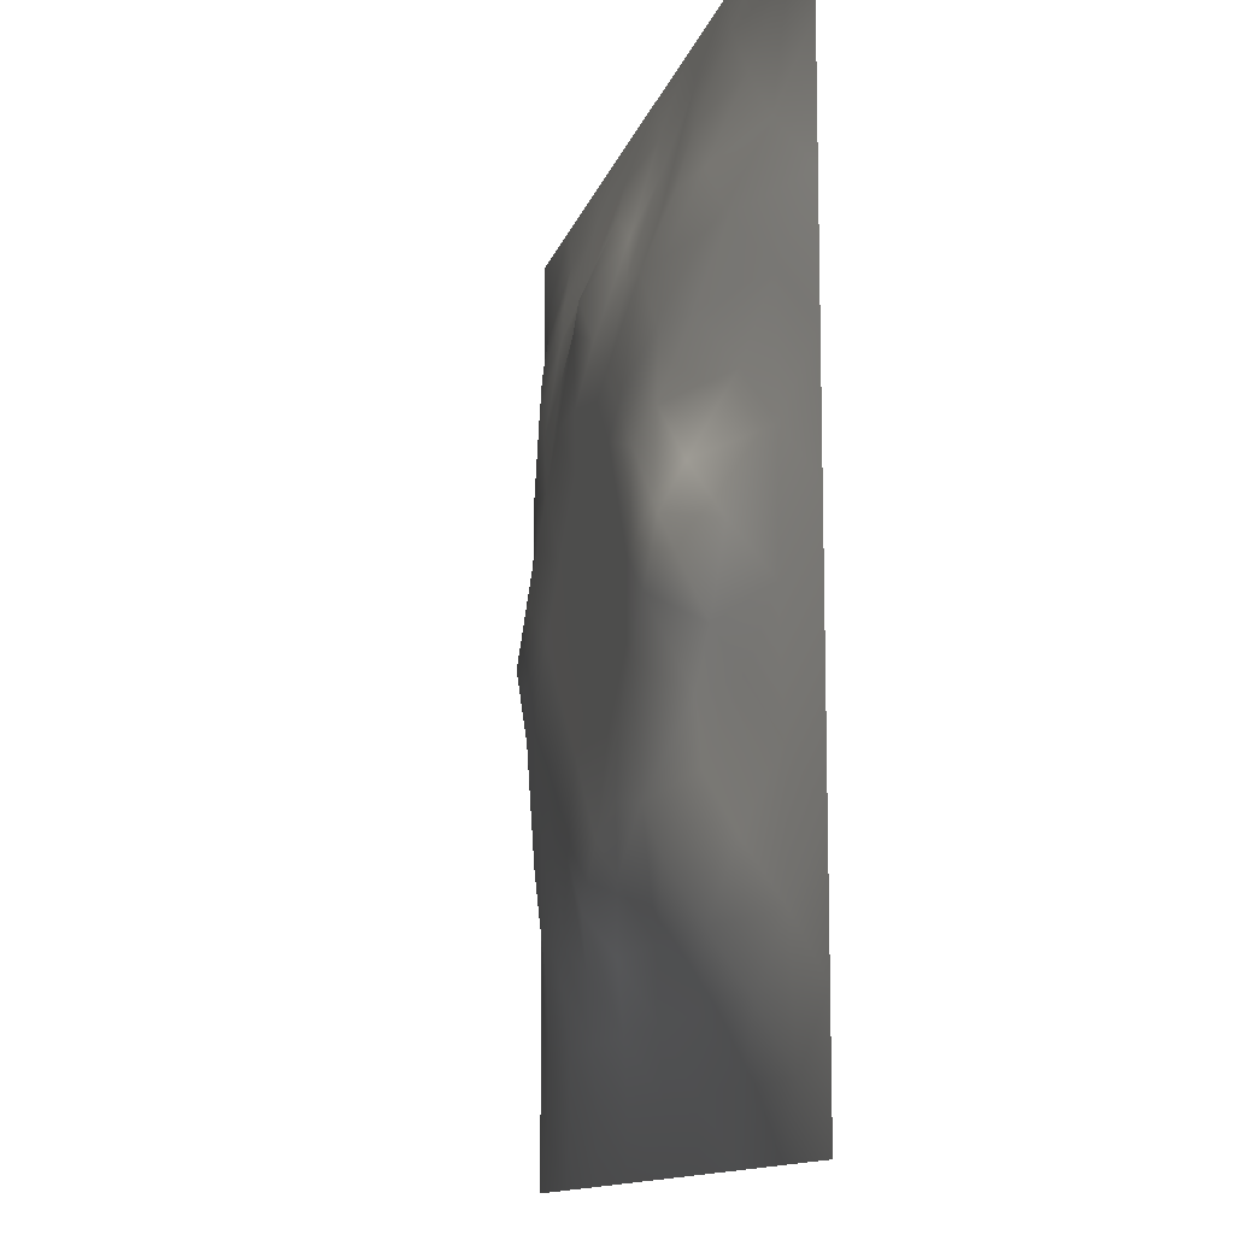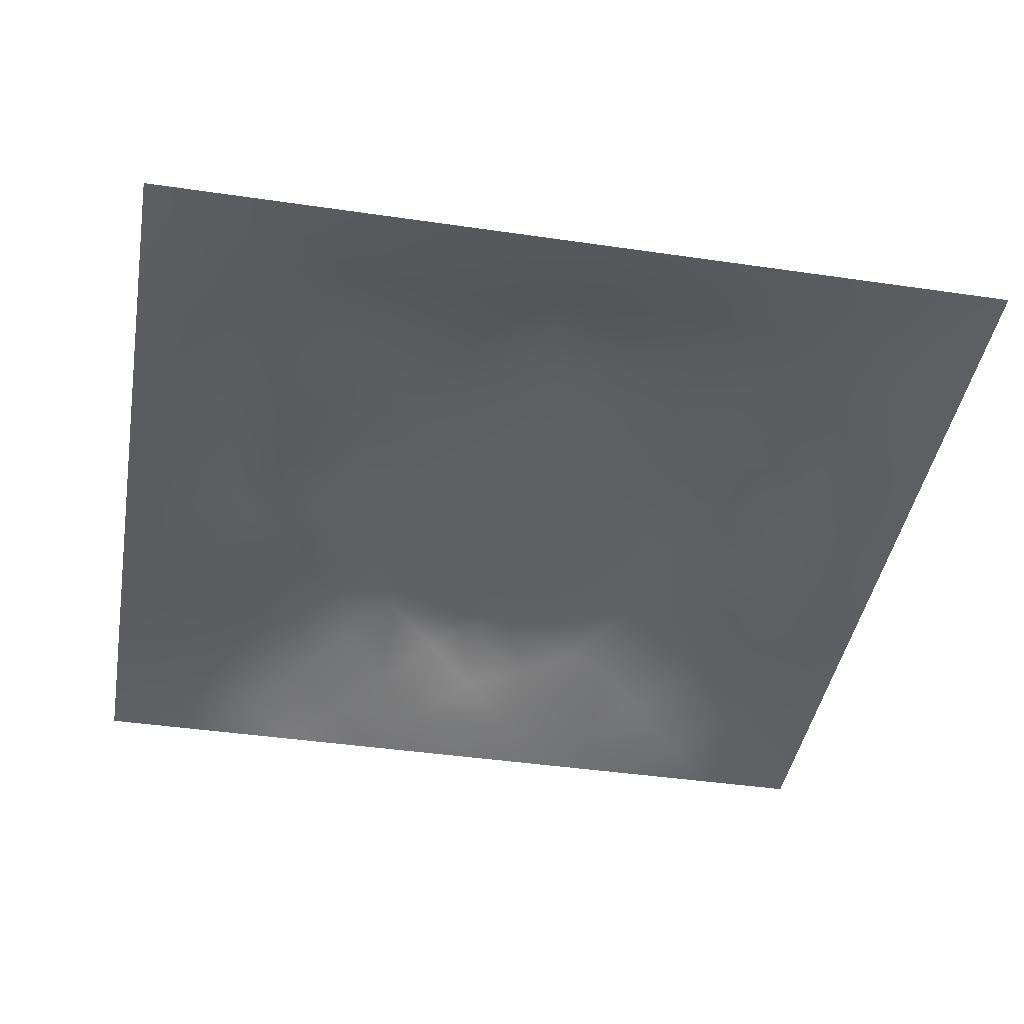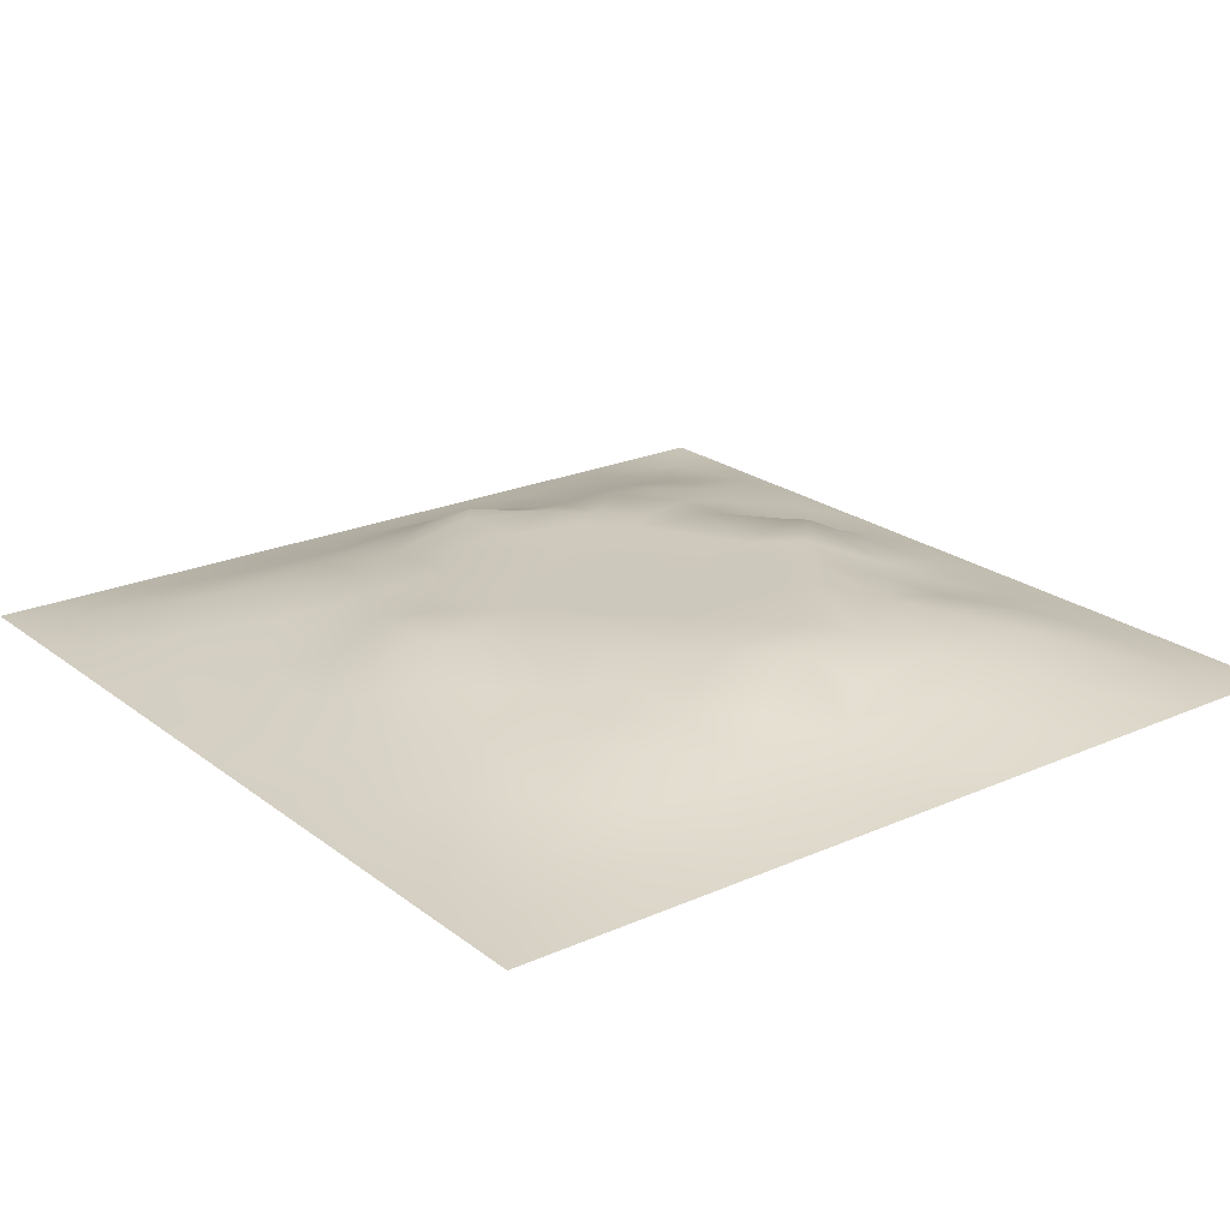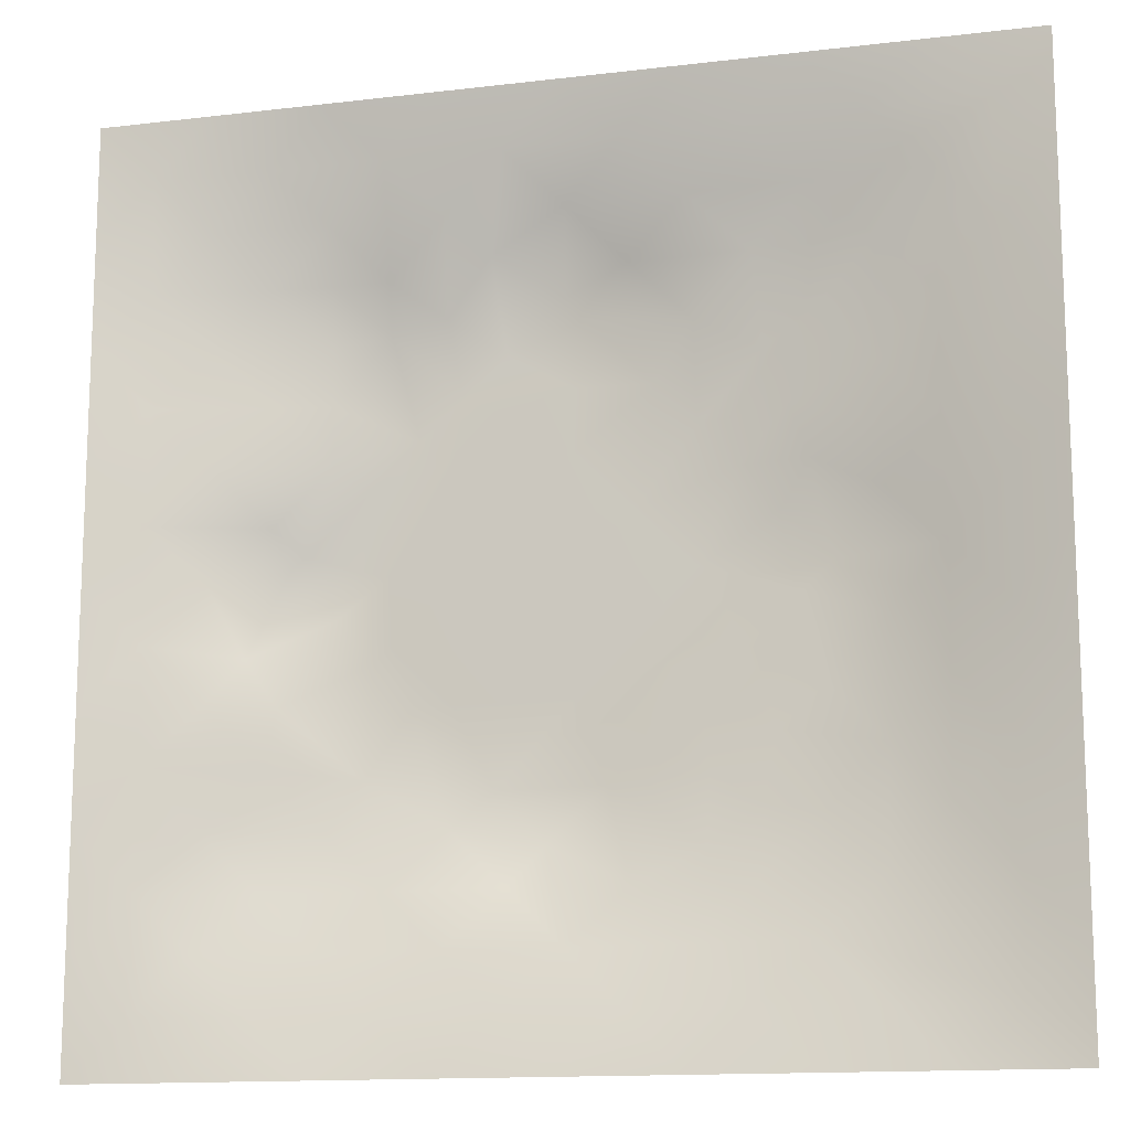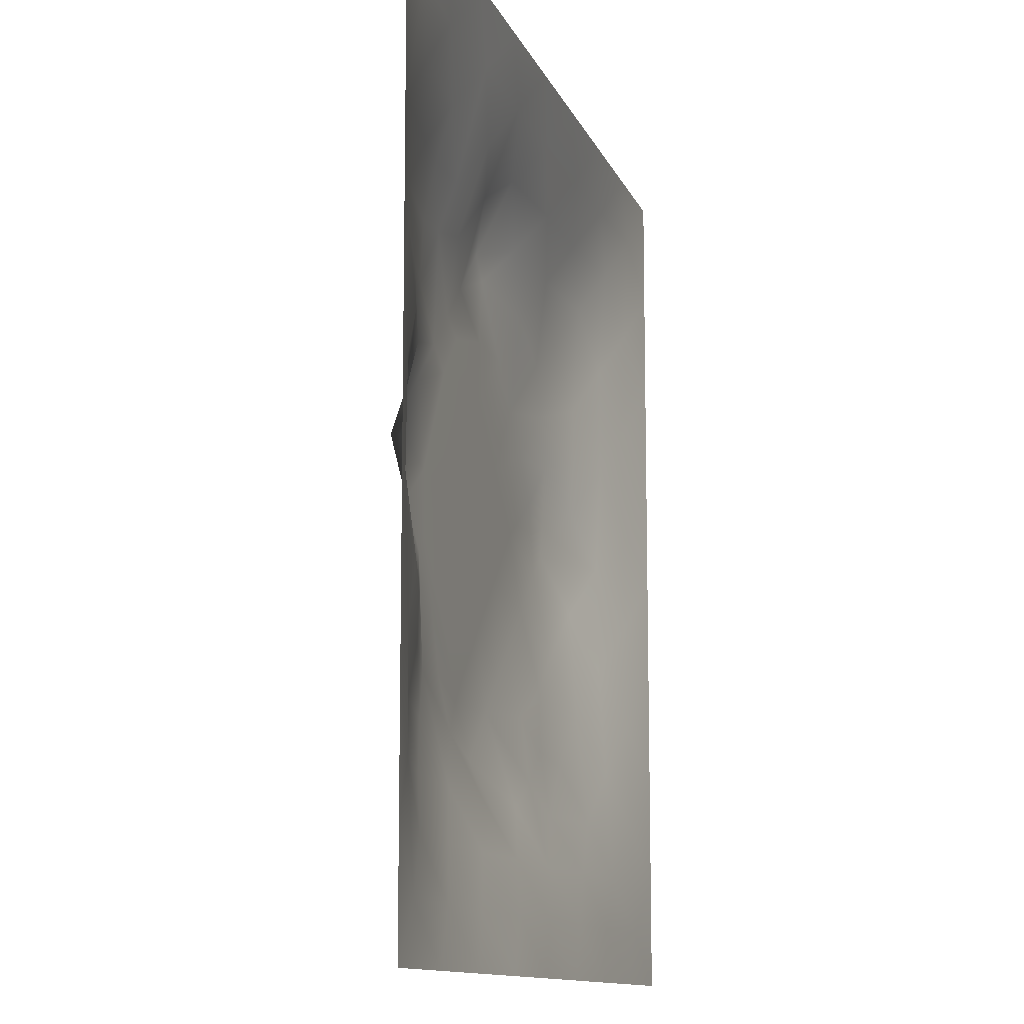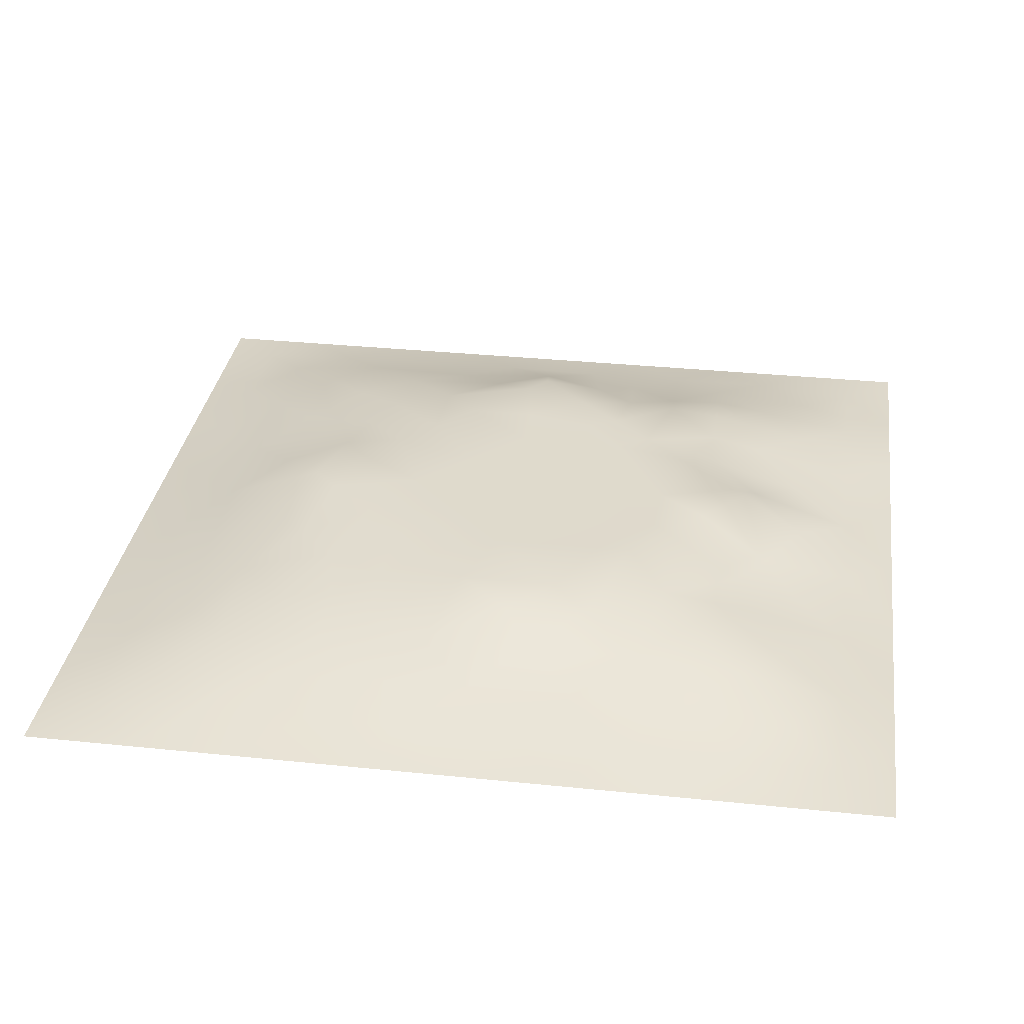
<metadata>
{"format":"obj","ext":"obj","renderer":"f3d","projection":"perspective","resolution":1024,"background":"white","views":[{"elev":-12.2,"azim":76.5,"up":"+Y"},{"elev":-42.6,"azim":-99.9,"up":"+Z"},{"elev":22.2,"azim":-37.6,"up":"+Z"},{"elev":-13.8,"azim":-165.1,"up":"+Y"},{"elev":-11.6,"azim":105.7,"up":"+Y"},{"elev":32.5,"azim":8.2,"up":"+Z"}]}
</metadata>
<code>
v -0 0 -0
v 1 0 -0
v -0 1 0
v 1 1 0
v 0.5004 0.5 0.07703
v -0 0.5 0
v 0.5 1 0
v 1 0.5 0
v 0.5 -0 0
v 0.2472 0.7532 0.05782
v 0.7536 0.7533 0.06078
v 0.2477 0.2476 0.05212
v 0.7535 0.2465 0.06131
v 0.75 0 0
v 0.25 0 0
v 1 0.75 0
v 1 0.25 0
v 0.25 1 0
v 0.75 1 0
v 0 0.25 0
v 0 0.75 -0
v 0.3643 0.2169 0.05648
v 0.6307 0.7742 0.06155
v 0.487 0.7677 0.07722
v 0.3747 0.3726 0.07719
v 0.875 0.3748 0.02696
v 0.6257 0.1234 0.03356
v 0.6275 0.3725 0.07703
v 0.8762 0.1238 0.02088
v 0.3747 0.1233 0.03187
v 0.1242 0.1242 0.01836
v 0.7536 0.6898 0.06355
v 0.8751 0.625 0.02834
v 0.6276 0.6273 0.07703
v 0.8763 0.8759 0.01946
v 0.3748 0.876 0.03087
v 0.2591 0.601 0.06599
v 0.1236 0.8765 0.0225
v 0.1241 0.6256 0.03078
v 0.6255 0.8754 0.02968
v 0.1227 0.3747 0.0348
v 0.2495 0.1243 0.02407
v 0.8784 0.7511 0.0367
v 0.8773 0.2488 0.03281
v 0.2489 0.8774 0.03234
v 0.7513 0.8767 0.03104
v 0.1237 0.2494 0.02653
v 0.1231 0.7513 0.03132
v 0.3024 0.7169 0.06448
v 0.6955 0.508 0.07711
v 0.7536 0.6262 0.06552
v 0.8788 0.4999 0.04141
v 0.3733 0.6453 0.07719
v 0.374 0.7536 0.06421
v 0 0.375 0
v 0.5003 0.8777 0.03786
v 0.5004 0.6277 0.07704
v 0.2466 0.3737 0.06407
v 0.1226 0.5002 0.03702
v 0.3729 0.5001 0.07704
v 0.627 0.2458 0.0688
v 0.5003 0.1237 0.03264
v 0.5004 0.3724 0.07704
v 0 0.625 0
v 0 0.875 0
v 0 0.125 0
v 0.625 1 0
v 0.875 1 0
v 0.125 1 0
v 0.375 1 0
v 1 0.375 0
v 1 0.125 0
v 1 0.875 0
v 1 0.625 0
v 0.375 0 0
v 0.125 0 0
v 0.875 0 0
v 0.625 0 0
v 0.7513 0.123 0.03146
v 0.628 0.5 0.07704
v 0.2882 0.554 0.07719
v 0.06208 0.3124 0.01361
v 0.1837 0.4372 0.05522
v 0.1847 0.3113 0.04707
v 0.06208 0.4376 0.01558
v 0.6878 0.9376 0.014
v 0.6893 0.8142 0.04605
v 0.5627 0.9373 0.01351
v 0.06209 0.6879 0.01456
v 0.1847 0.6893 0.04916
v 0.06176 0.5627 0.0168
v 0.1871 0.938 0.01215
v 0.185 0.8153 0.04189
v 0.06214 0.9379 0.006867
v 0.4368 0.5638 0.07704
v 0.8368 0.4236 0.04362
v 0.4378 0.8161 0.05434
v 0.3112 0.8158 0.04976
v 0.4376 0.9378 0.0154
v 0.9394 0.813 0.01795
v 0.815 0.8145 0.03914
v 0.9375 0.9375 0.002727
v 0.7169 0.5995 0.07718
v 0.5641 0.5637 0.07704
v 0.4175 0.6929 0.07718
v 0.8162 0.5624 0.05693
v 0.8155 0.6889 0.04949
v 0.9378 0.5625 0.01568
v 0.3093 0.2587 0.05868
v 0.5824 0.2839 0.07718
v 0.4367 0.4364 0.07704
v 0.1873 0.06214 0.01075
v 0.06223 0.06223 0.006629
v 0.1861 0.1861 0.03344
v 0.3125 0.06238 0.01193
v 0.3112 0.1846 0.04688
v 0.4376 0.06235 0.01401
v 0.8129 0.0619 0.01243
v 0.9378 0.06219 0.006238
v 0.3256 0.4182 0.07718
v 0.5641 0.4363 0.07704
v 0.2701 0.4697 0.07718
v 0.5629 0.1846 0.05344
v 0.6894 0.1843 0.05067
v 0.5628 0.06298 0.0123
v 0.9375 0.3123 0.01329
v 0.8142 0.311 0.0445
v 0.9384 0.4374 0.01735
v 0.3123 0.9378 0.01412
v 0.1848 0.6261 0.0498
v 0.8153 0.1848 0.04217
v 0.802 0.3717 0.04698
v 0.6879 0.06166 0.01641
v 0.6915 0.4365 0.07704
v 0.9381 0.1872 0.01253
v 0.4374 0.1841 0.0519
v 0.06222 0.1873 0.01018
v 0.7861 0.5352 0.07718
v 0.9381 0.6877 0.0159
v 0.6667 0.3748 0.07718
v 0.06183 0.813 0.01301
v 0.813 0.9385 0.01449
v 0.1843 0.563 0.05356
v 0.7518 0.466 0.07719
v 0.7095 0.4206 0.07719
v 0.5305 0.2274 0.07719
v 0.2375 0.4995 0.07719
v 0.8025 0.5205 0.07719
v 0.5095 0.7925 0.07719
v 0.6638 0.6488 0.07718
v 0.5806 0.833 0.0464
v 0.2946 0.3303 0.06391
v 0.3313 0.6002 0.07719
v 0.7169 0.2976 0.07015
v 0.7525 0.8155 0.04793
v 0.5828 0.6758 0.07711
v 0.2789 0.6592 0.06638
v 0.6915 0.7614 0.06425
v 0.4214 0.3291 0.07719
v 0.6175 0.6919 0.07719
v 0.649 0.3074 0.07572
v 0.3627 0.2916 0.0658
v 0.4683 0.2854 0.07719
v 0.5713 0.735 0.07719
v 0.4974 0.6936 0.07713
f 1 113 66
f 31 137 113
f 132 127 26
f 112 31 113
f 83 147 59
f 106 33 51
f 46 86 87
f 84 41 47
f 137 66 113
f 75 115 15
f 12 152 84
f 153 81 60
f 25 120 152
f 76 113 1
f 76 112 113
f 15 112 76
f 115 112 15
f 30 115 117
f 107 51 33
f 75 117 115
f 115 30 42
f 145 140 154
f 51 150 103
f 136 22 30
f 107 43 11
f 54 98 49
f 42 112 115
f 58 84 152
f 110 163 146
f 60 120 111
f 136 62 146
f 159 63 111
f 147 83 122
f 104 80 34
f 10 49 98
f 160 164 156
f 49 53 54
f 117 62 30
f 95 57 105
f 143 59 147
f 77 2 119
f 77 119 118
f 71 128 126
f 58 152 120
f 63 28 121
f 119 29 118
f 40 87 86
f 125 27 62
f 135 72 17
f 136 30 62
f 138 148 106
f 60 122 120
f 153 53 157
f 11 32 107
f 12 114 116
f 150 160 34
f 32 158 150
f 60 95 153
f 40 151 23
f 24 165 164
f 82 47 41
f 45 98 36
f 82 137 47
f 63 163 110
f 26 126 128
f 62 117 125
f 20 137 82
f 38 92 94
f 20 66 137
f 55 20 82
f 69 94 92
f 43 100 101
f 8 108 128
f 141 48 38
f 50 80 134
f 65 141 94
f 114 31 42
f 38 94 141
f 92 18 69
f 24 149 97
f 159 25 162
f 46 35 142
f 29 119 135
f 23 151 164
f 158 23 160
f 35 46 101
f 129 45 36
f 27 124 123
f 85 41 59
f 78 125 9
f 70 129 99
f 83 59 41
f 129 70 18
f 36 99 129
f 93 38 48
f 38 45 92
f 52 128 108
f 65 94 3
f 72 135 119
f 94 69 3
f 39 90 48
f 21 141 65
f 18 92 129
f 6 91 64
f 147 81 37
f 93 45 38
f 89 39 48
f 13 124 131
f 45 129 92
f 9 125 117
f 64 89 21
f 55 82 85
f 6 85 91
f 59 91 85
f 41 85 82
f 6 55 85
f 110 146 61
f 59 39 91
f 149 151 56
f 143 39 59
f 118 29 79
f 22 163 162
f 145 144 134
f 58 83 84
f 119 2 72
f 49 157 53
f 11 158 32
f 152 162 25
f 10 98 93
f 21 89 141
f 97 54 24
f 51 32 150
f 79 133 118
f 118 133 14
f 79 131 124
f 123 61 146
f 149 164 151
f 48 141 89
f 78 133 125
f 62 27 123
f 147 37 143
f 148 96 52
f 81 153 37
f 156 34 160
f 5 95 111
f 10 93 90
f 130 143 37
f 157 37 153
f 27 125 133
f 121 5 111
f 160 150 158
f 122 58 120
f 17 126 135
f 41 84 83
f 123 146 62
f 60 111 95
f 28 134 80
f 104 95 5
f 28 140 134
f 26 128 96
f 57 95 104
f 144 145 132
f 131 44 13
f 127 13 44
f 45 93 98
f 110 28 63
f 165 24 105
f 9 117 75
f 48 90 93
f 54 97 98
f 130 90 39
f 114 42 116
f 99 36 56
f 80 104 5
f 96 144 132
f 126 17 71
f 109 12 116
f 25 159 111
f 52 96 128
f 103 150 34
f 36 98 97
f 37 157 130
f 105 53 95
f 58 122 83
f 26 96 132
f 50 138 103
f 120 25 111
f 12 109 152
f 14 133 78
f 156 164 165
f 13 154 124
f 44 135 126
f 149 24 164
f 34 156 104
f 57 104 156
f 121 80 5
f 63 121 111
f 121 28 80
f 77 118 14
f 101 11 43
f 147 122 81
f 131 79 29
f 140 145 134
f 49 10 157
f 124 27 79
f 139 33 108
f 134 144 50
f 133 79 27
f 26 127 126
f 138 50 144
f 11 155 158
f 103 34 50
f 140 28 110
f 61 124 154
f 127 132 154
f 97 56 36
f 86 46 142
f 112 42 31
f 29 135 131
f 74 139 108
f 43 107 139
f 137 31 47
f 114 47 31
f 88 40 86
f 33 139 107
f 102 35 100
f 68 142 102
f 88 99 56
f 142 35 102
f 53 105 54
f 122 60 81
f 19 86 142
f 56 151 88
f 44 126 127
f 105 24 54
f 106 51 138
f 44 131 135
f 139 16 43
f 87 155 46
f 35 101 100
f 80 50 34
f 64 91 89
f 87 40 23
f 67 88 86
f 7 99 88
f 7 70 99
f 67 7 88
f 19 67 86
f 68 19 142
f 73 102 100
f 4 68 102
f 73 4 102
f 16 73 100
f 74 16 139
f 8 74 108
f 39 89 91
f 116 22 109
f 116 42 30
f 148 138 144
f 61 123 124
f 106 148 52
f 23 158 87
f 128 71 8
f 90 130 157
f 32 51 107
f 165 57 156
f 100 43 16
f 103 138 51
f 163 22 136
f 155 101 46
f 154 132 145
f 84 114 12
f 101 155 11
f 114 84 47
f 97 149 56
f 154 13 127
f 90 157 10
f 143 130 39
f 140 161 154
f 164 160 23
f 116 30 22
f 87 158 155
f 161 61 154
f 159 162 163
f 61 161 110
f 161 140 110
f 109 162 152
f 162 109 22
f 144 96 148
f 146 163 136
f 40 88 151
f 159 163 63
f 57 165 105
f 95 53 153
f 52 108 106
f 33 106 108

</code>
